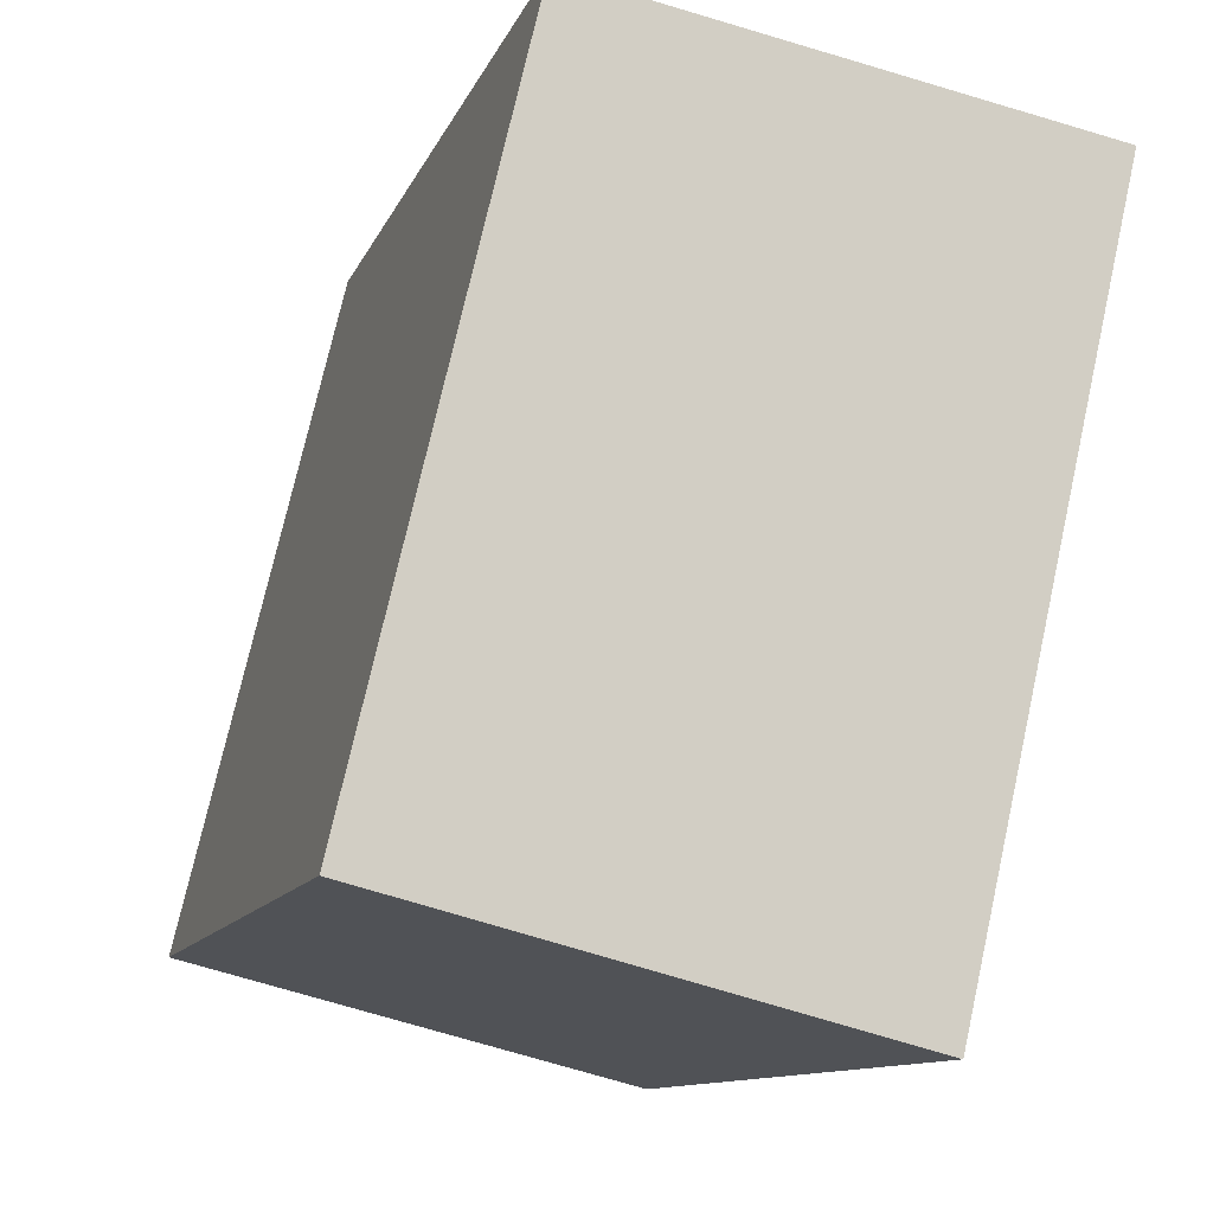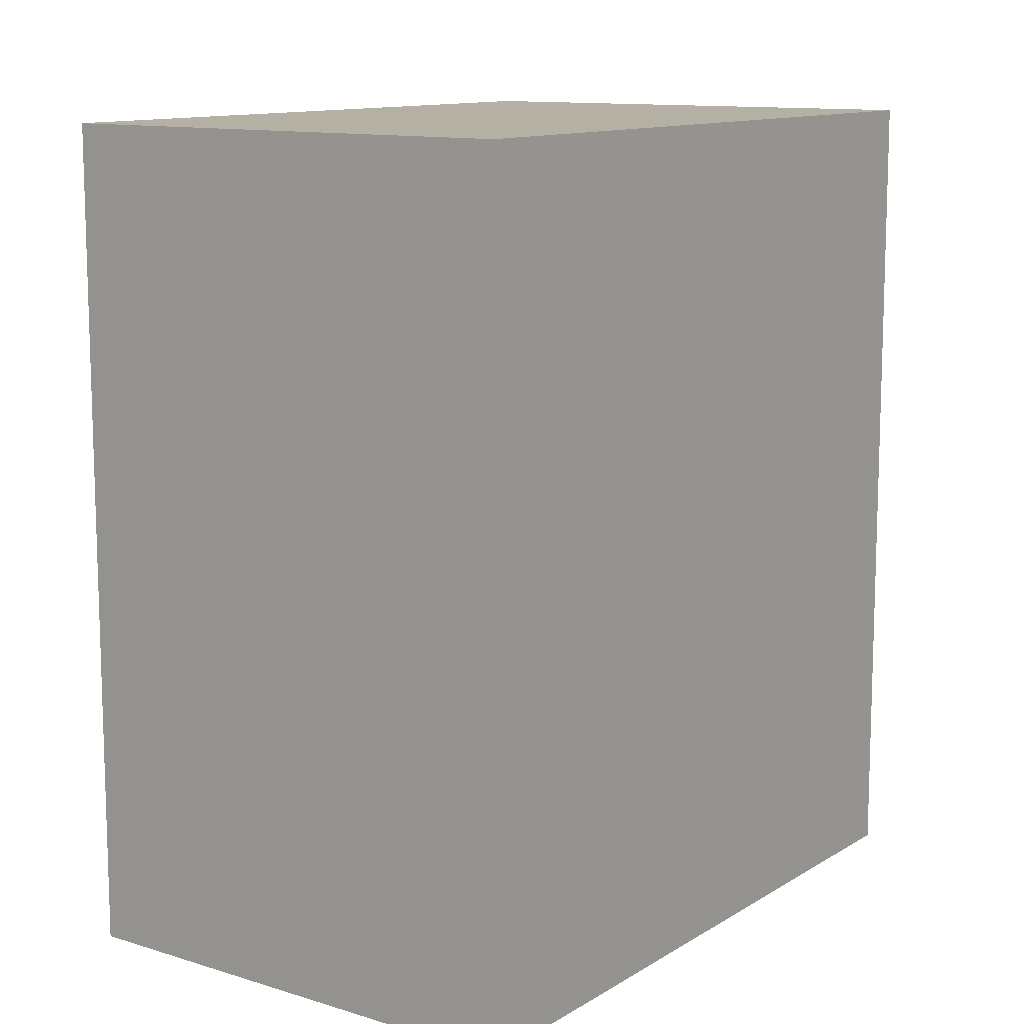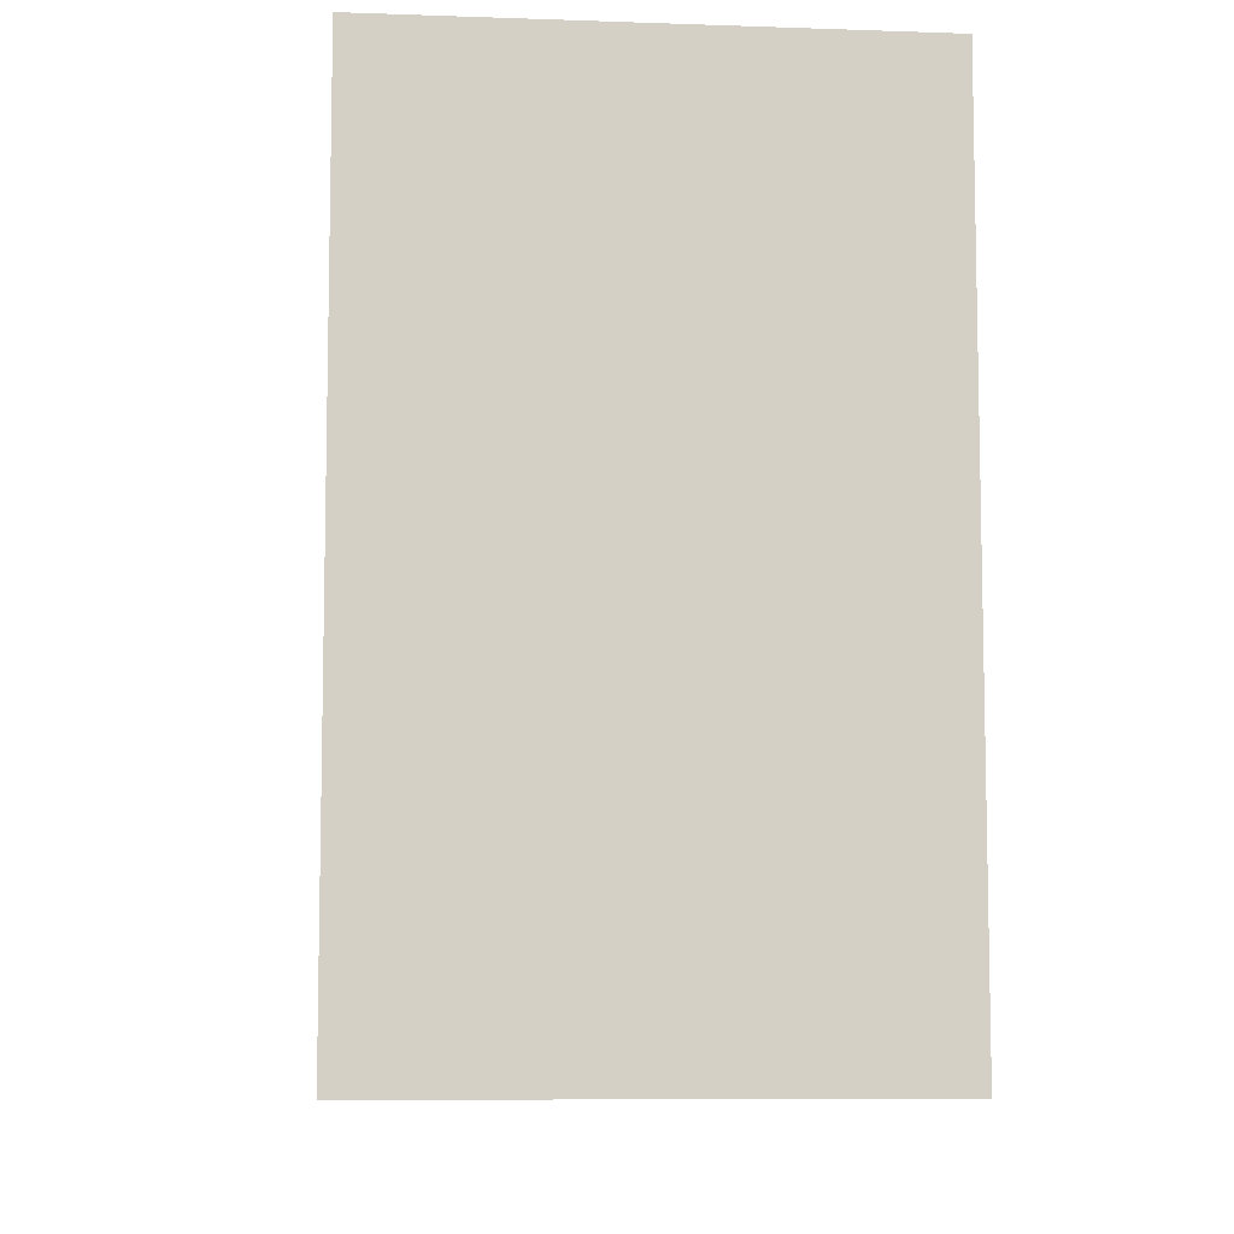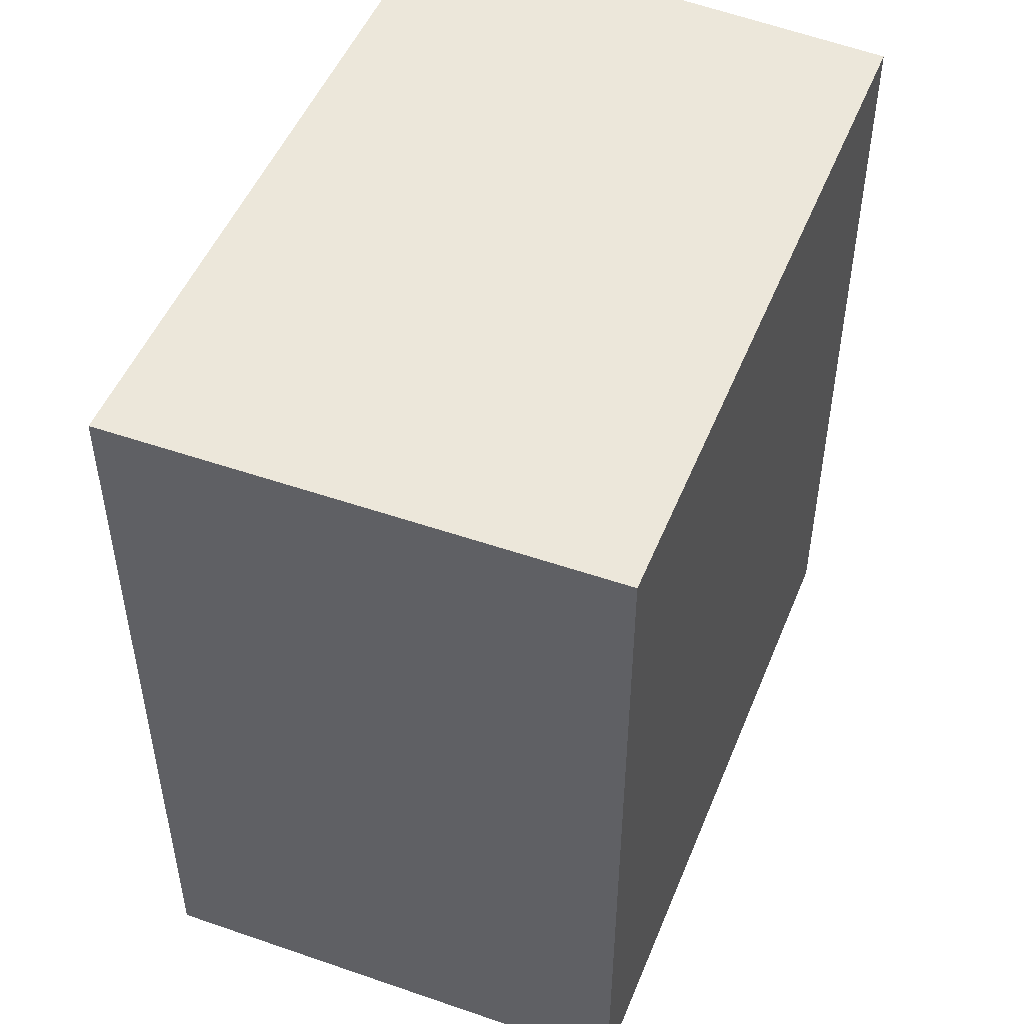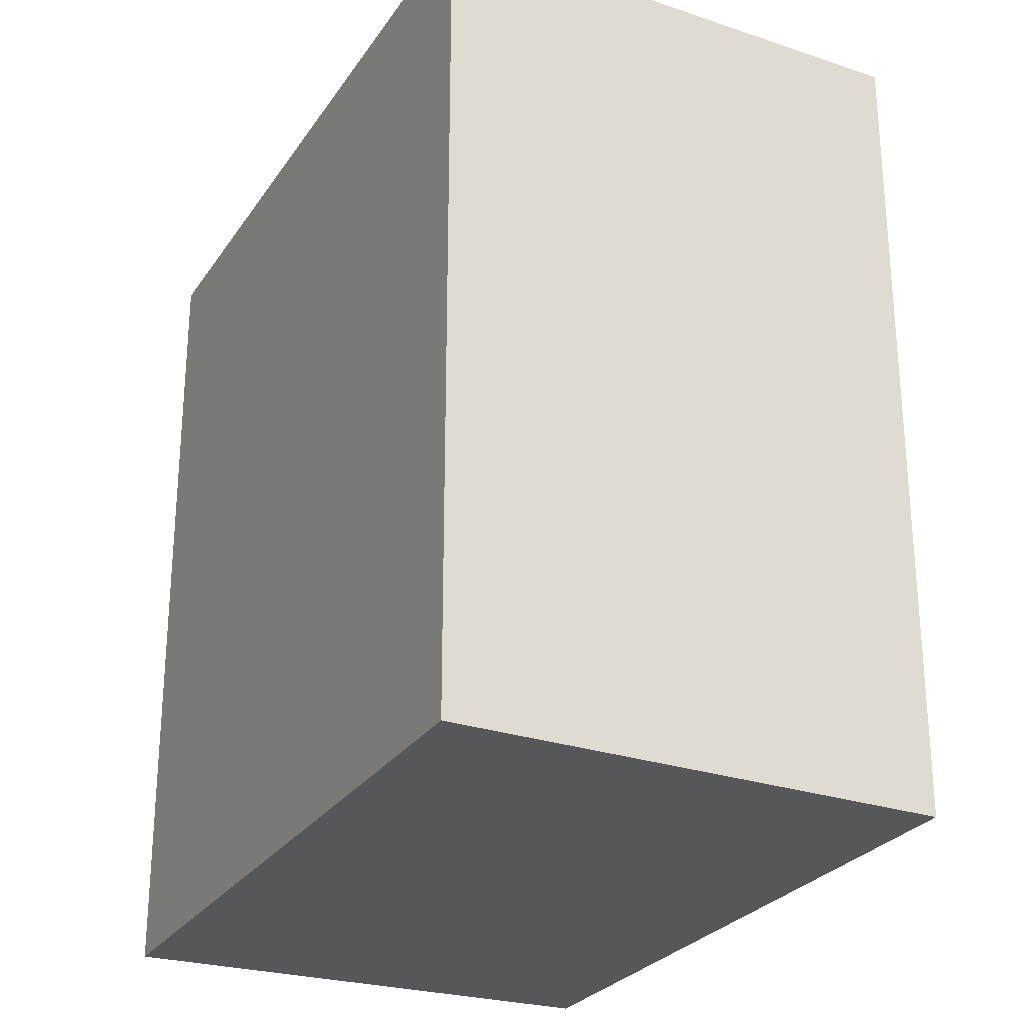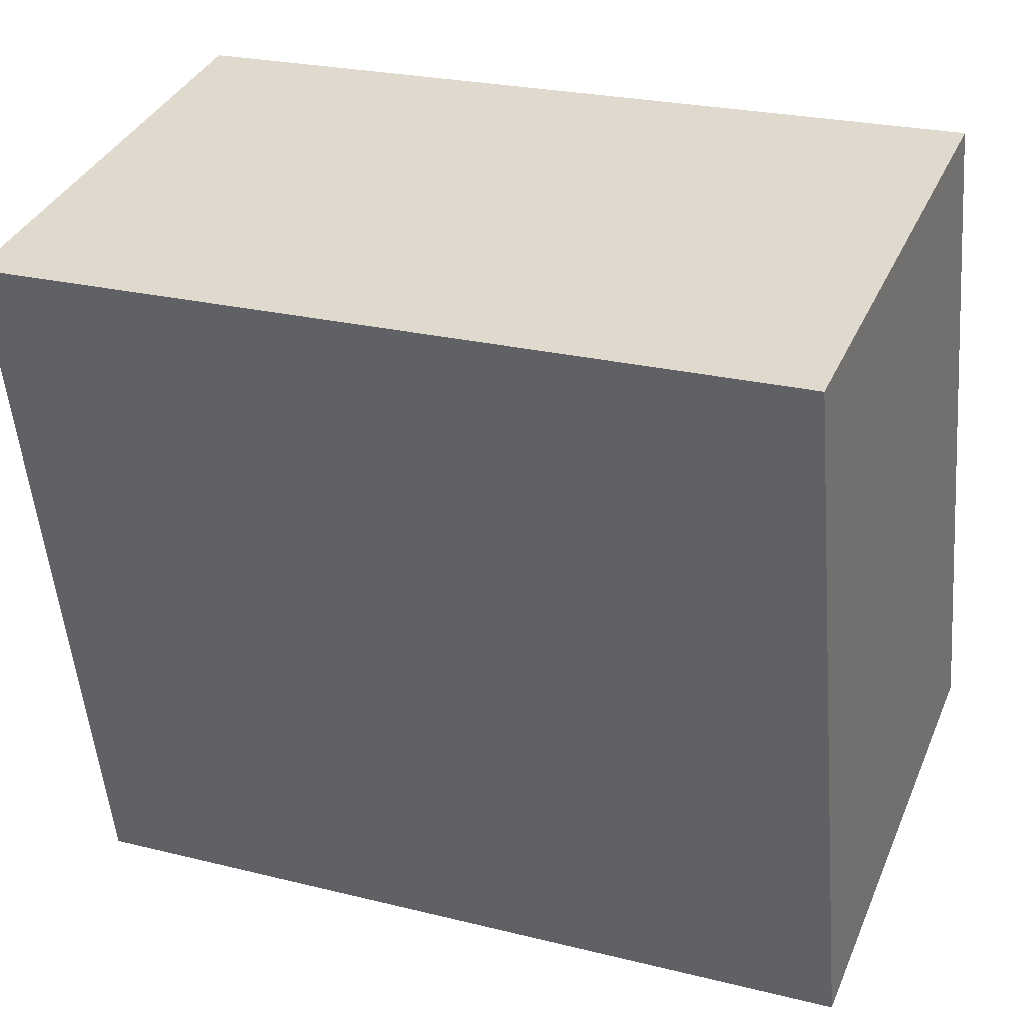
<metadata>
{"format":"obj","ext":"obj","renderer":"f3d","projection":"perspective","resolution":1024,"background":"white","views":[{"elev":-11.0,"azim":-15.7,"up":"+Z"},{"elev":11.6,"azim":47.8,"up":"+Y"},{"elev":-8.6,"azim":-171.3,"up":"+Y"},{"elev":50.4,"azim":-145.0,"up":"+Y"},{"elev":-26.9,"azim":166.5,"up":"+Y"},{"elev":24.4,"azim":112.3,"up":"+Z"}]}
</metadata>
<code>
v  0 2.86 1.751e-16
v  2.258 2.86 2.093
v  1.677 2.86 -0.426
v  0.569 2.86 2.416
v  2.258 -1.282e-16 2.093
v  1.677 2.608e-17 -0.426
v  0 0 0
v  0.569 -1.479e-16 2.416
g defaultobject
f 1 2 3
f 2 1 4
f 5 3 2
f 3 5 6
f 6 1 3
f 1 6 7
f 7 4 1
f 4 7 8
f 8 2 4
f 2 8 5
f 8 6 5
f 6 8 7

</code>
